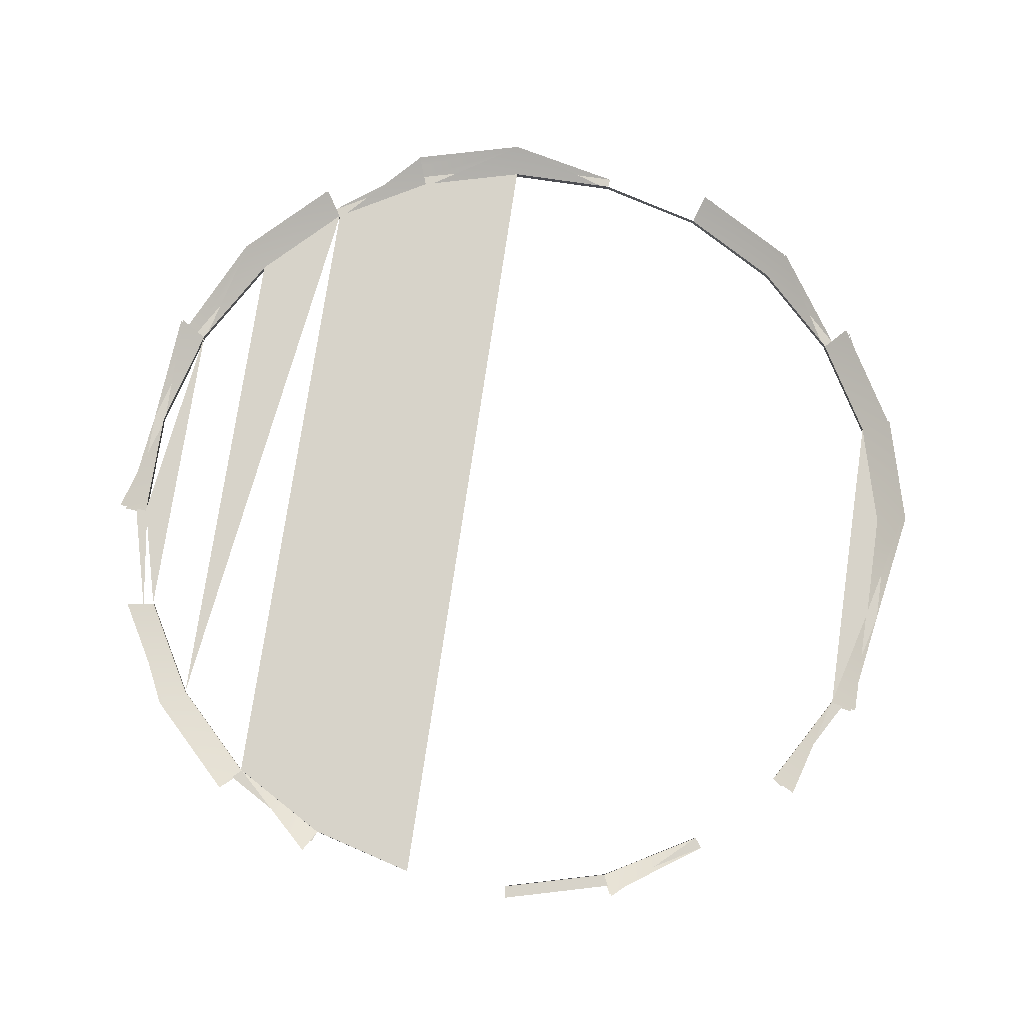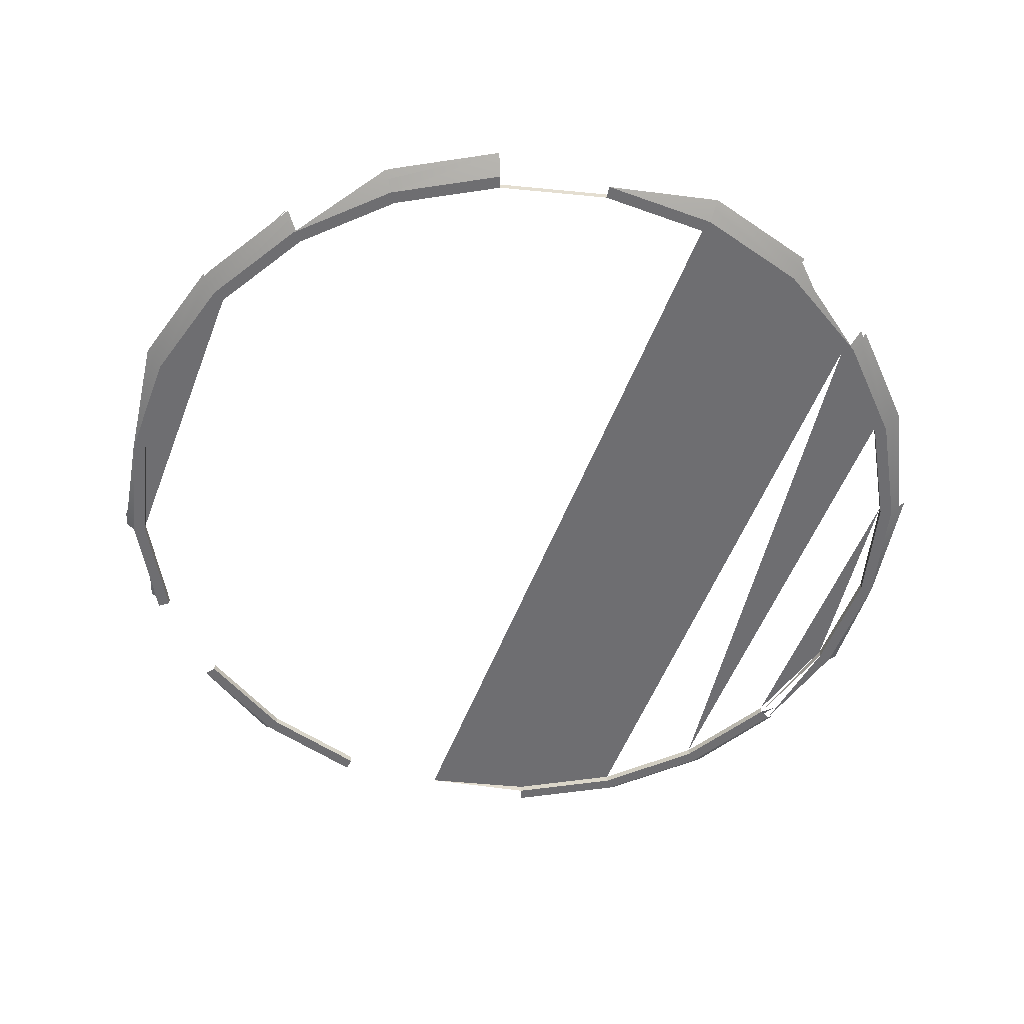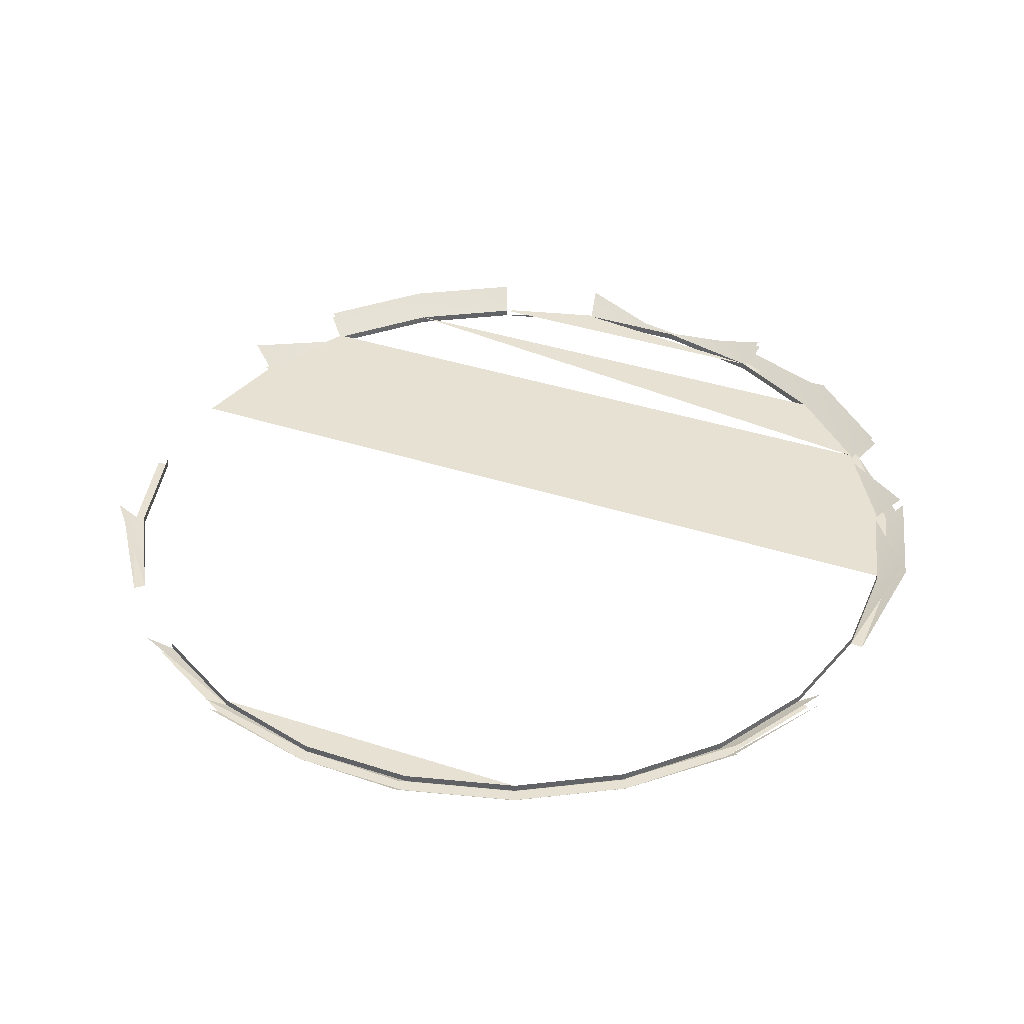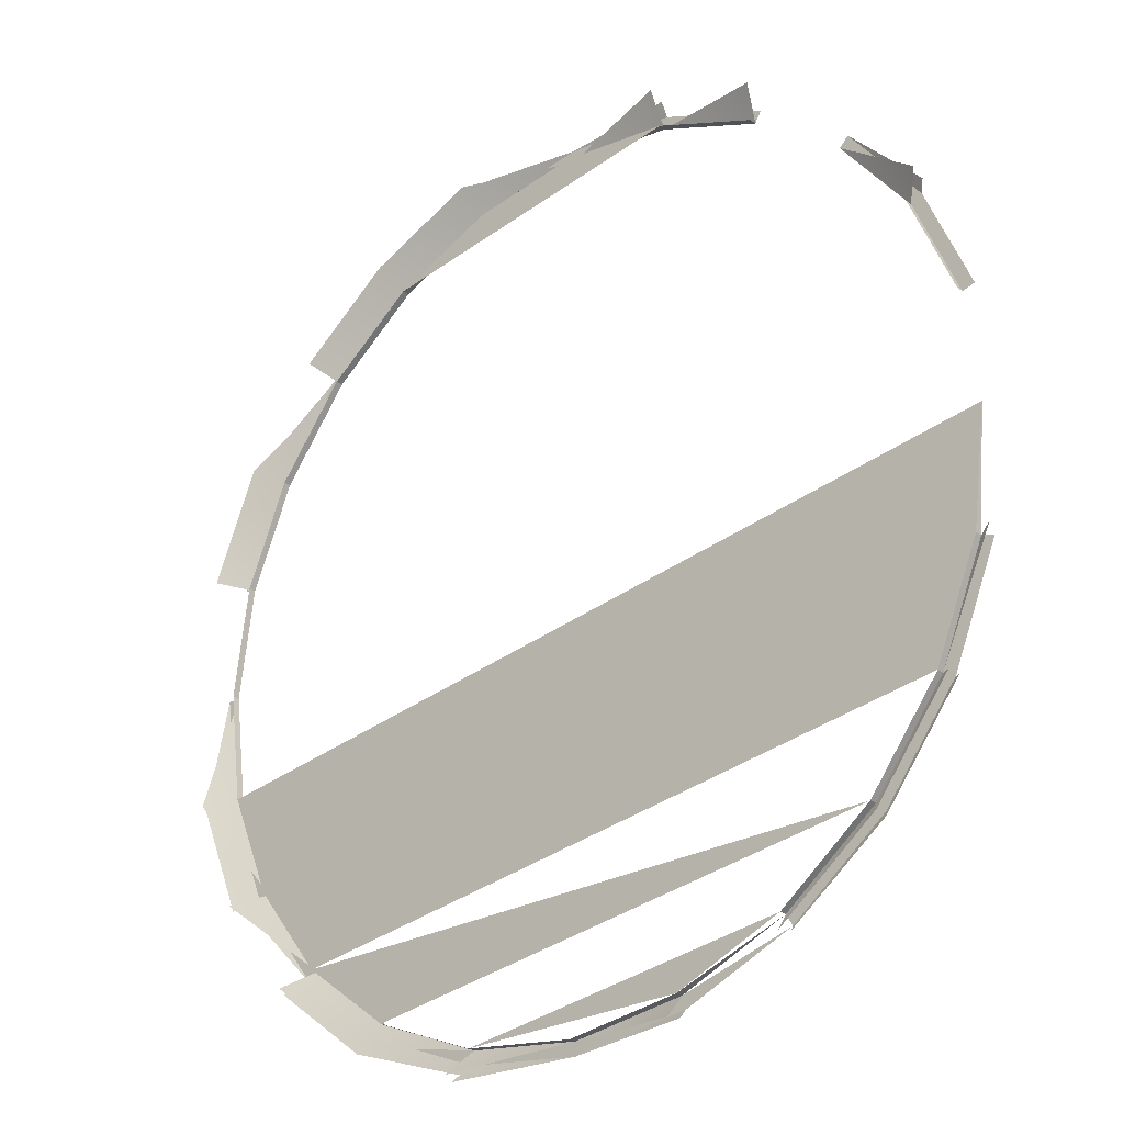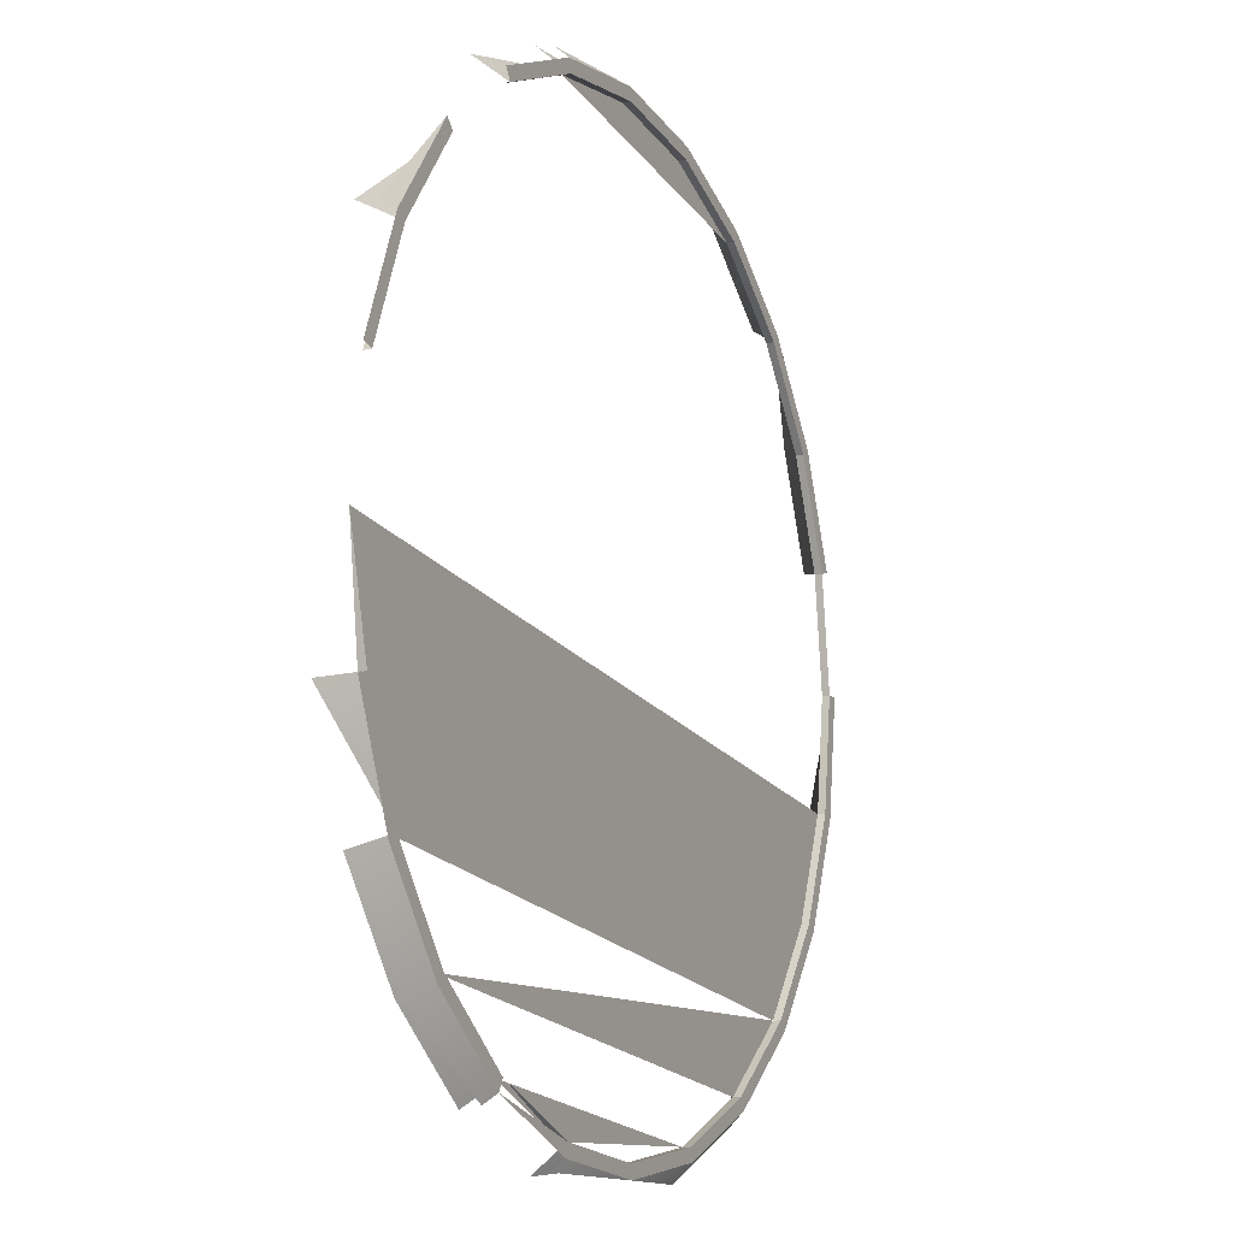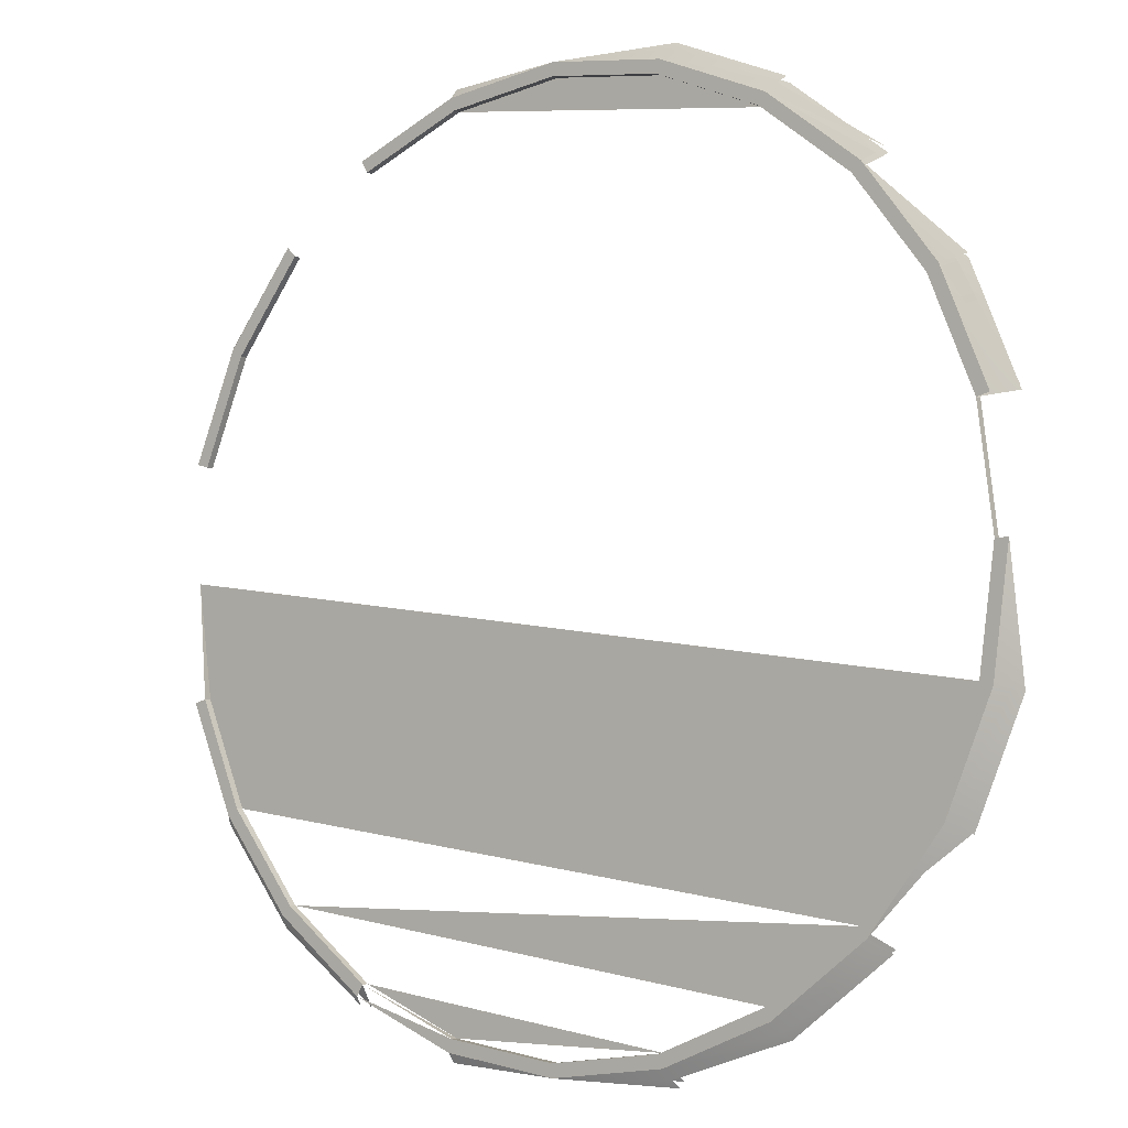
<metadata>
{"format":"obj","ext":"obj","renderer":"f3d","projection":"perspective","resolution":1024,"background":"white","views":[{"elev":76.2,"azim":-74.1,"up":"+Y"},{"elev":-54.4,"azim":76.6,"up":"+Y"},{"elev":39.5,"azim":29.4,"up":"+Y"},{"elev":-27.0,"azim":-138.9,"up":"+Z"},{"elev":-11.0,"azim":-64.6,"up":"+Z"},{"elev":-4.4,"azim":36.8,"up":"+Z"}]}
</metadata>
<code>
v -0.2246 -0.7661 -0.3904
v -0.1131 -0.7661 -0.4366
v -0.3203 -0.7661 -0.317
v -0.3938 -0.7661 -0.2212
v -0.44 -0.7661 -0.1097
v -0.3938 -0.7661 0.2411
v -0.2246 -0.7661 0.4103
v -0.1131 -0.7661 0.4565
v 0.1262 -0.7661 -0.4366
v 0.2377 -0.7661 -0.3904
v 0.1262 -0.7661 0.4565
v 0.2377 -0.7661 0.4103
v 0.3334 -0.7661 0.3368
v 0.4069 -0.7661 0.2411
v 0.4531 -0.7661 0.1296
v 0.3334 -0.7661 -0.317
v 0.4069 -0.7661 -0.2212
v 0.4531 -0.7661 -0.1097
v -0.2112 -0.7944 -0.3673
v -0.1062 -0.7944 -0.4108
v 0.006548 -0.7944 -0.4256
v -0.3014 -0.7944 -0.2981
v -0.3707 -0.7944 -0.2079
v -0.4142 -0.7944 -0.1028
v -0.4142 -0.7944 0.1227
v -0.3707 -0.7944 0.2277
v -0.3014 -0.7944 0.3179
v -0.2112 -0.7944 0.3871
v -0.1062 -0.7944 0.4307
v 0.006548 -0.7944 0.4455
v 0.1193 -0.7944 -0.4108
v 0.2243 -0.7944 -0.3673
v 0.1193 -0.7944 0.4307
v 0.2243 -0.7944 0.3871
v 0.3145 -0.7944 0.3179
v 0.3838 -0.7944 0.2277
v 0.4273 -0.7944 0.1227
v 0.4421 -0.7944 0.009929
v 0.3145 -0.7944 -0.2981
v 0.3838 -0.7944 -0.2079
v 0.4273 -0.7944 -0.1028
v -0.3105 -0.7944 -0.3072
v -0.2112 -0.787 -0.3673
v -0.2177 -0.7944 -0.3784
v -0.1062 -0.787 -0.4108
v -0.1095 -0.7944 -0.4232
v 0.006548 -0.787 -0.4256
v -0.3818 -0.7944 -0.2143
v -0.3707 -0.787 -0.2079
v -0.4266 -0.7944 -0.1061
v -0.4142 -0.787 -0.1028
v -0.429 -0.787 0.009929
v -0.4142 -0.787 0.1227
v -0.4266 -0.7944 0.126
v -0.3707 -0.787 0.2277
v -0.3818 -0.7944 0.2341
v -0.3014 -0.787 0.3179
v -0.3105 -0.7944 0.327
v -0.2177 -0.7944 0.3983
v -0.2112 -0.787 0.3871
v -0.1095 -0.7944 0.4431
v -0.1062 -0.787 0.4307
v 0.1226 -0.7944 -0.4232
v 0.1193 -0.787 -0.4108
v 0.2308 -0.7944 -0.3784
v 0.2243 -0.787 -0.3673
v 0.3236 -0.7944 -0.3072
v 0.3145 -0.787 -0.2981
v 0.1226 -0.7944 0.4431
v 0.006548 -0.787 0.4455
v 0.2308 -0.7944 0.3983
v 0.1193 -0.787 0.4307
v 0.3236 -0.7944 0.327
v 0.2243 -0.787 0.3871
v 0.3949 -0.7944 0.2341
v 0.3838 -0.787 0.2277
v 0.4397 -0.7944 0.126
v 0.4273 -0.787 0.1227
v 0.455 -0.7944 0.009929
v 0.4421 -0.787 0.009929
v 0.4273 -0.787 -0.1028
v -0.3014 -0.787 -0.2981
v 0.006548 -0.7944 -0.4385
v 0.006548 -0.7944 0.4584
v 0.3949 -0.7944 -0.2143
v 0.4397 -0.7944 -0.1061
v 0.3838 -0.787 -0.2079
v 0.3145 -0.787 0.3179
v -0.3909 -0.7833 -0.2195
v -0.318 -0.7833 -0.3146
v -0.2229 -0.7833 -0.3875
v -0.1122 -0.7833 -0.4334
v -0.3909 -0.7833 0.2394
v -0.1122 -0.7833 0.4532
v 0.236 -0.7833 -0.3875
v 0.1253 -0.7833 -0.4334
v 0.3311 -0.7833 -0.3146
v 0.404 -0.7833 -0.2195
v 0.1253 -0.7833 0.4532
v 0.236 -0.7833 0.4074
v 0.3311 -0.7833 0.3344
v 0.4108 -0.7749 0.2433
v 0.4575 -0.7749 0.1308
v 0.4575 -0.7749 -0.1109
v -0.3977 -0.7749 -0.2235
v -0.3235 -0.7749 -0.3202
v 0.24 -0.7749 -0.3944
v 0.3366 -0.7749 -0.3202
v 0.1274 -0.7749 -0.441
v 0.4108 -0.7749 -0.2235
v 0.4498 -0.7833 -0.1089
v 0.1274 -0.7749 0.4608
v 0.24 -0.7749 0.4142
v 0.3366 -0.7749 0.34
v 0.404 -0.7833 0.2394
f 3 19 1
f 4 22 3
f 32 16 10
f 12 33 11
f 13 34 12
f 15 36 14
f 19 3 22
f 21 2 20
f 22 4 23
f 23 5 24
f 6 27 26
f 7 29 28
f 8 30 29
f 9 21 31
f 10 31 32
f 16 32 39
f 30 11 33
f 33 12 34
f 34 13 35
f 35 14 36
f 36 15 37
f 38 18 41
f 22 42 19
f 20 46 21
f 23 48 22
f 24 50 23
f 26 54 25
f 27 56 26
f 29 59 28
f 30 61 29
f 63 31 21
f 65 32 31
f 67 39 32
f 17 39 40
f 18 40 41
f 69 30 33
f 71 33 34
f 73 34 35
f 75 35 36
f 77 36 37
f 79 38 41
f 22 48 42
f 19 42 44
f 20 44 46
f 21 46 83
f 23 50 48
f 26 56 54
f 27 58 56
f 29 61 59
f 61 30 84
f 65 31 63
f 63 21 83
f 67 32 65
f 85 39 67
f 85 40 39
f 86 41 40
f 30 69 84
f 69 33 71
f 71 34 73
f 73 35 75
f 75 36 77
f 79 41 86
f 89 42 48
f 90 44 42
f 43 64 45
f 45 64 43
f 92 83 46
f 51 87 49
f 49 87 51
f 52 81 51
f 51 81 52
f 58 93 56
f 84 94 61
f 72 62 70
f 70 62 72
f 63 95 65
f 83 96 63
f 65 97 67
f 82 68 66
f 66 68 82
f 67 98 85
f 86 40 85
f 99 84 69
f 100 69 71
f 101 71 73
f 62 72 74
f 74 72 62
f 102 73 75
f 104 79 86
f 51 81 87
f 87 81 51
f 42 89 105
f 44 90 106
f 42 105 90
f 44 106 91
f 49 87 68
f 68 87 49
f 95 63 107
f 108 65 95
f 96 83 109
f 107 63 96
f 97 65 108
f 104 85 98
f 85 111 86
f 112 84 99
f 113 99 69
f 113 69 100
f 114 100 71
f 102 75 115
f 103 115 75
f 90 105 106
f 108 95 107
f 104 98 110
f 111 85 104
f 99 113 112
f 1 19 3
f 3 22 4
f 10 16 32
f 11 33 12
f 12 34 13
f 14 36 15
f 22 3 19
f 20 2 21
f 23 4 22
f 24 5 23
f 26 27 6
f 28 29 7
f 29 30 8
f 31 21 9
f 32 31 10
f 39 32 16
f 33 11 30
f 34 12 33
f 35 13 34
f 36 14 35
f 37 15 36
f 41 18 38
f 19 42 22
f 22 43 19
f 19 43 22
f 19 45 20
f 20 45 19
f 21 46 20
f 20 47 21
f 21 47 20
f 22 48 23
f 49 22 23
f 23 22 49
f 23 50 24
f 51 23 24
f 24 23 51
f 25 54 26
f 55 25 26
f 26 25 55
f 26 56 27
f 57 26 27
f 27 26 57
f 28 59 29
f 29 60 28
f 28 60 29
f 29 61 30
f 30 62 29
f 29 62 30
f 21 31 63
f 21 64 31
f 31 64 21
f 31 32 65
f 31 66 32
f 32 66 31
f 32 39 67
f 32 68 39
f 39 68 32
f 40 39 17
f 41 40 18
f 33 30 69
f 33 70 30
f 30 70 33
f 34 33 71
f 34 72 33
f 33 72 34
f 35 34 73
f 35 74 34
f 34 74 35
f 36 35 75
f 76 35 36
f 36 35 76
f 37 36 77
f 78 36 37
f 37 36 78
f 80 37 38
f 38 37 80
f 41 38 79
f 81 38 41
f 41 38 81
f 42 48 22
f 44 42 19
f 43 22 82
f 82 22 43
f 46 44 20
f 47 20 45
f 45 20 47
f 83 46 21
f 64 21 47
f 47 21 64
f 48 50 23
f 22 49 82
f 82 49 22
f 23 51 49
f 49 51 23
f 24 52 51
f 51 52 24
f 25 55 53
f 53 55 25
f 54 56 26
f 26 57 55
f 55 57 26
f 56 58 27
f 59 61 29
f 60 29 62
f 62 29 60
f 84 30 61
f 62 30 70
f 70 30 62
f 63 31 65
f 83 21 63
f 66 31 64
f 64 31 66
f 65 32 67
f 68 32 66
f 66 32 68
f 67 39 85
f 68 40 39
f 39 40 68
f 39 40 85
f 40 41 86
f 87 41 40
f 40 41 87
f 84 69 30
f 71 33 69
f 70 33 72
f 72 33 70
f 73 34 71
f 72 34 74
f 74 34 72
f 75 35 73
f 74 35 88
f 88 35 74
f 77 36 75
f 35 76 88
f 88 76 35
f 36 78 76
f 76 78 36
f 37 80 78
f 78 80 37
f 38 81 80
f 80 81 38
f 86 41 79
f 41 87 81
f 81 87 41
f 48 42 89
f 42 44 90
f 46 83 92
f 56 93 58
f 61 94 84
f 65 95 63
f 63 96 83
f 67 97 65
f 85 98 67
f 40 68 87
f 87 68 40
f 85 40 86
f 69 84 99
f 71 69 100
f 73 71 101
f 75 73 102
f 86 79 104
f 105 89 42
f 106 90 44
f 90 105 42
f 91 106 44
f 107 63 95
f 95 65 108
f 109 83 96
f 96 63 107
f 108 65 97
f 98 85 104
f 86 111 85
f 99 84 112
f 69 99 113
f 100 69 113
f 71 100 114
f 115 75 102
f 75 115 103
f 106 105 90
f 107 95 108
f 110 98 104
f 104 85 111
f 112 113 99

</code>
